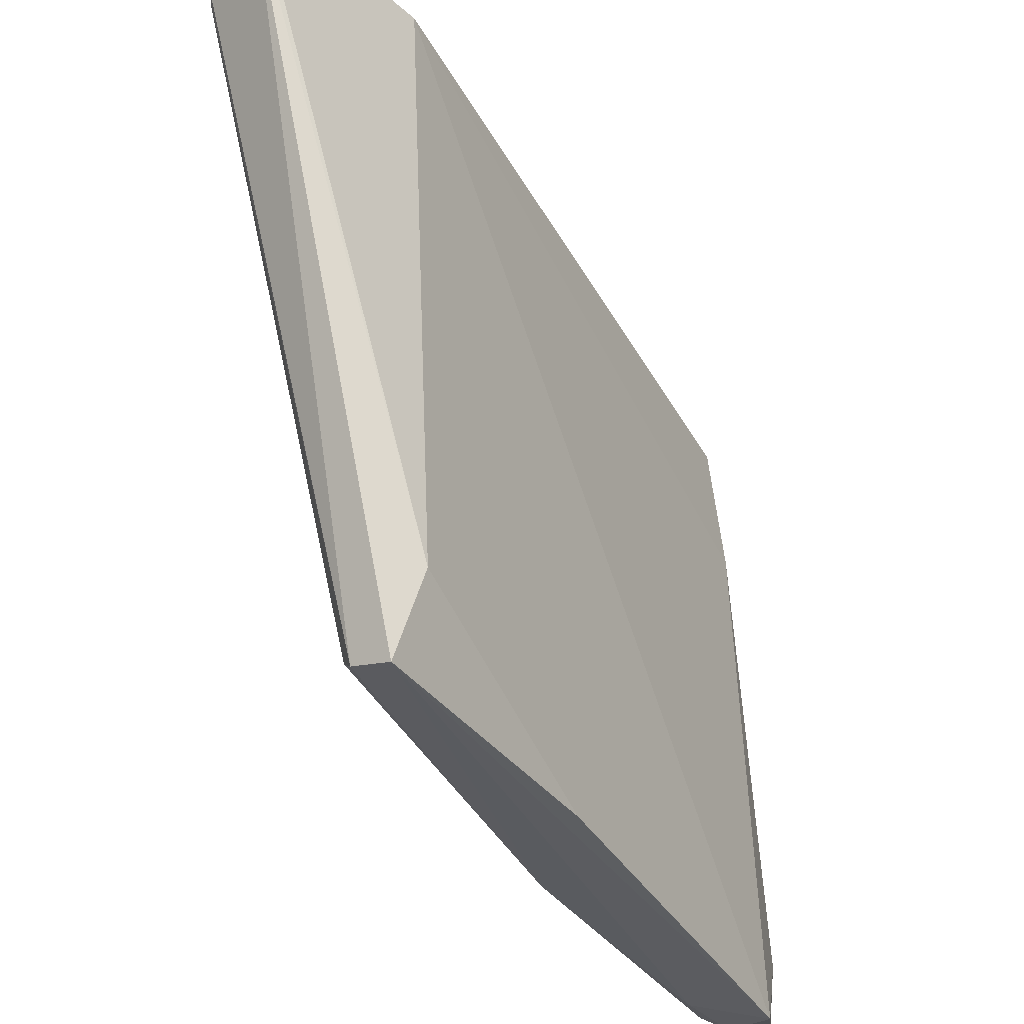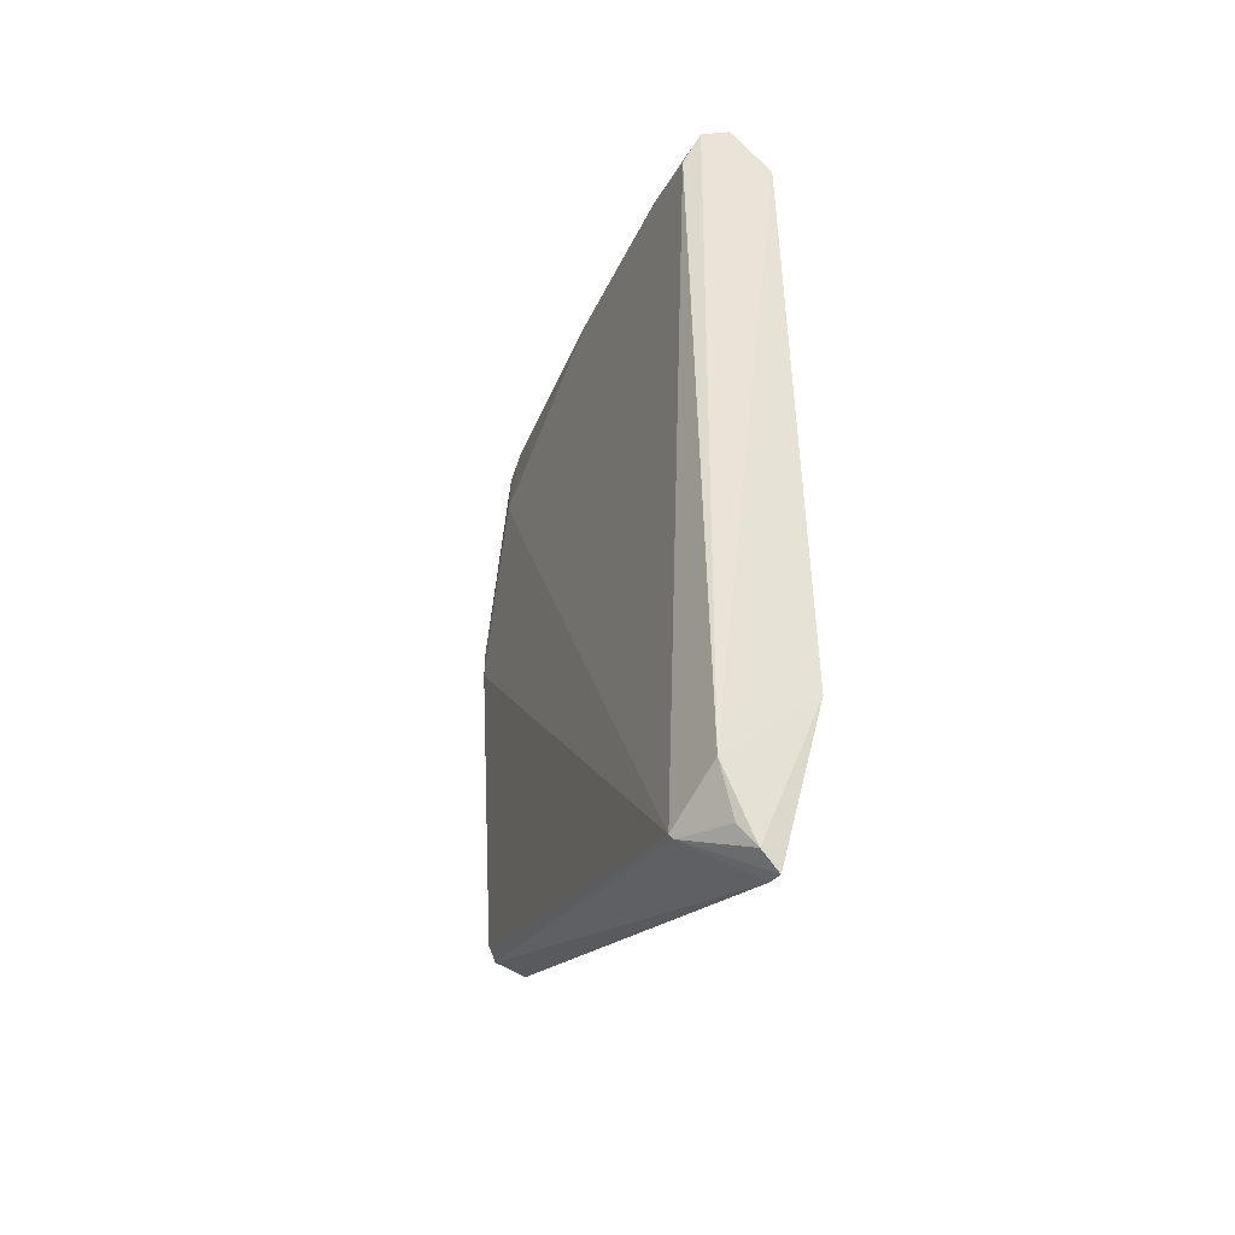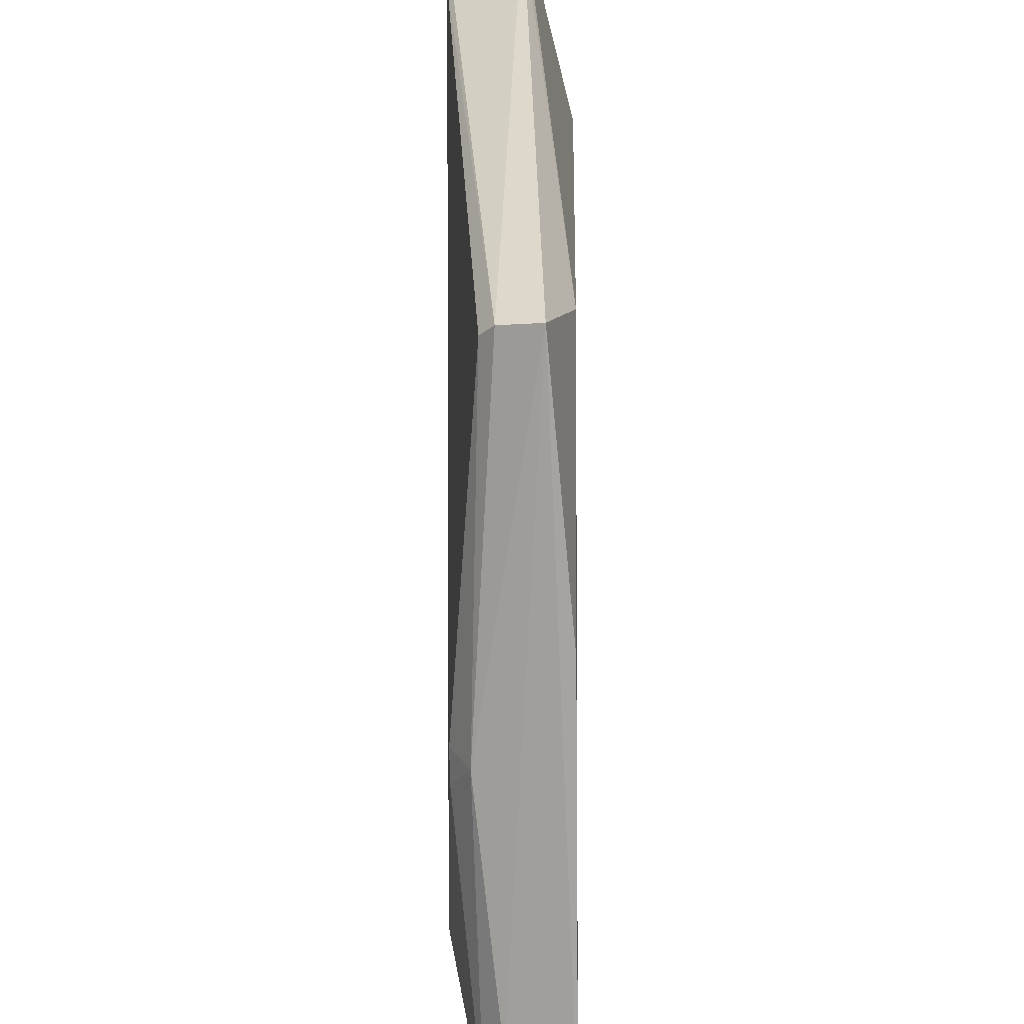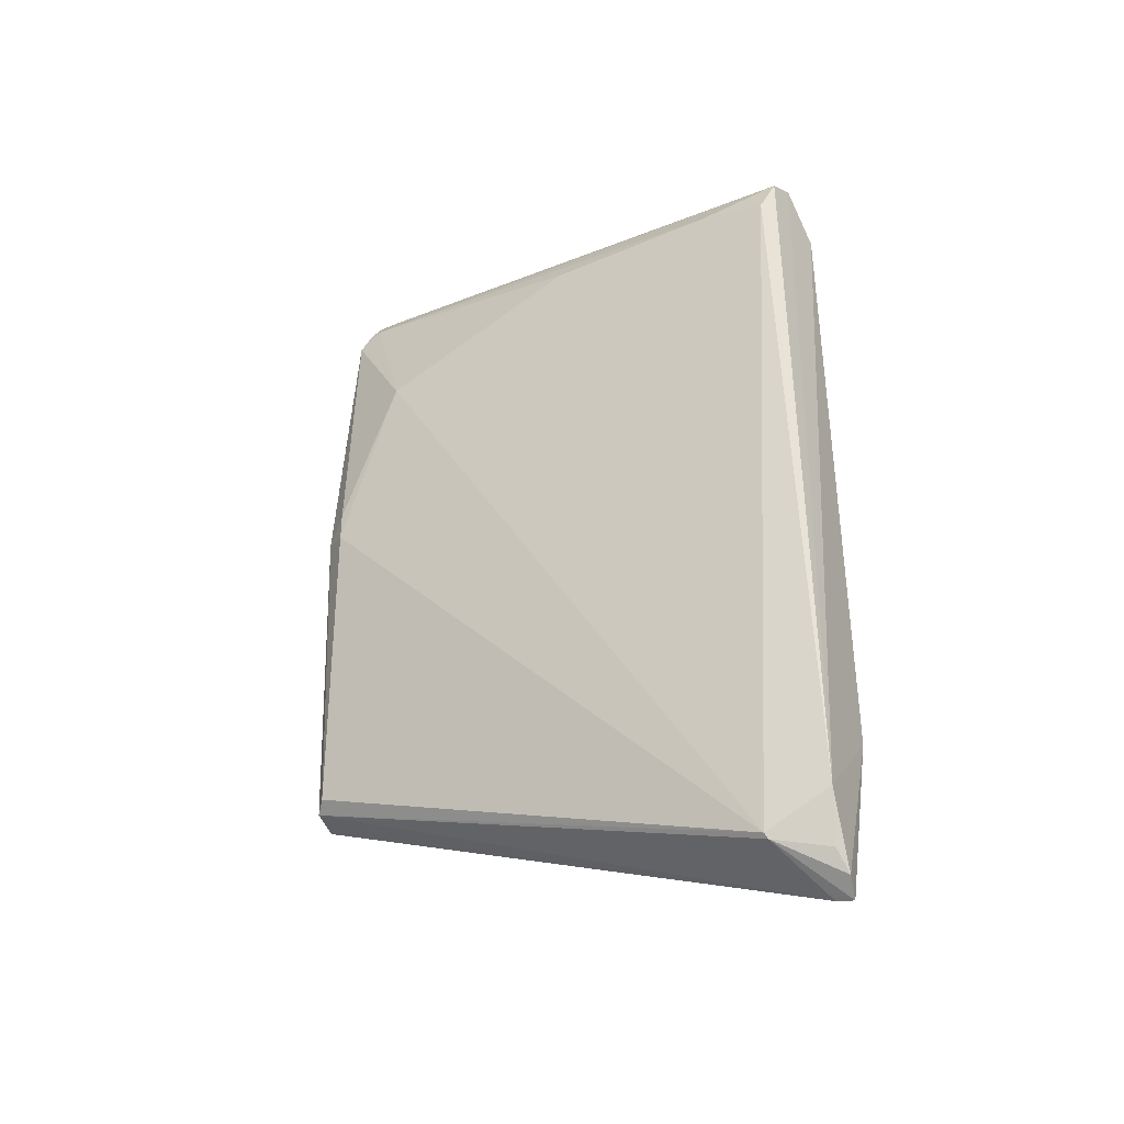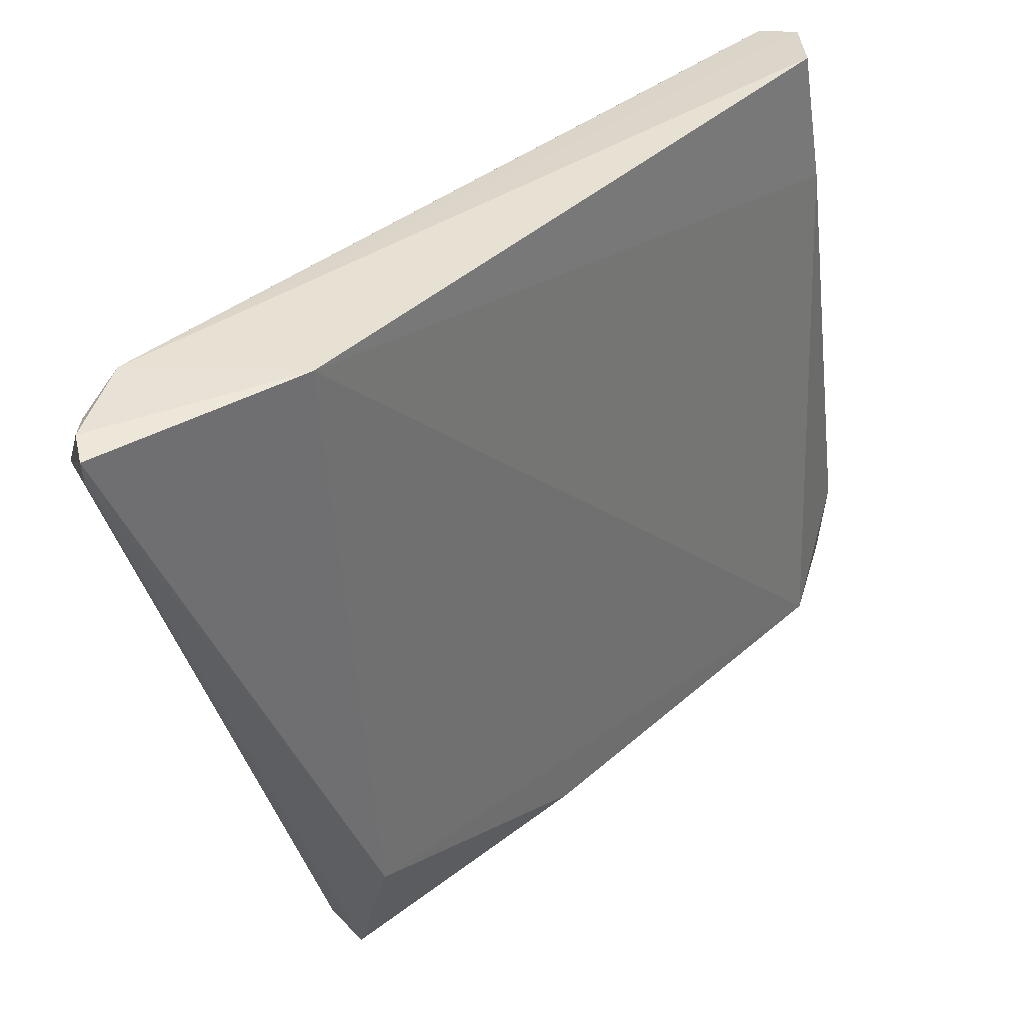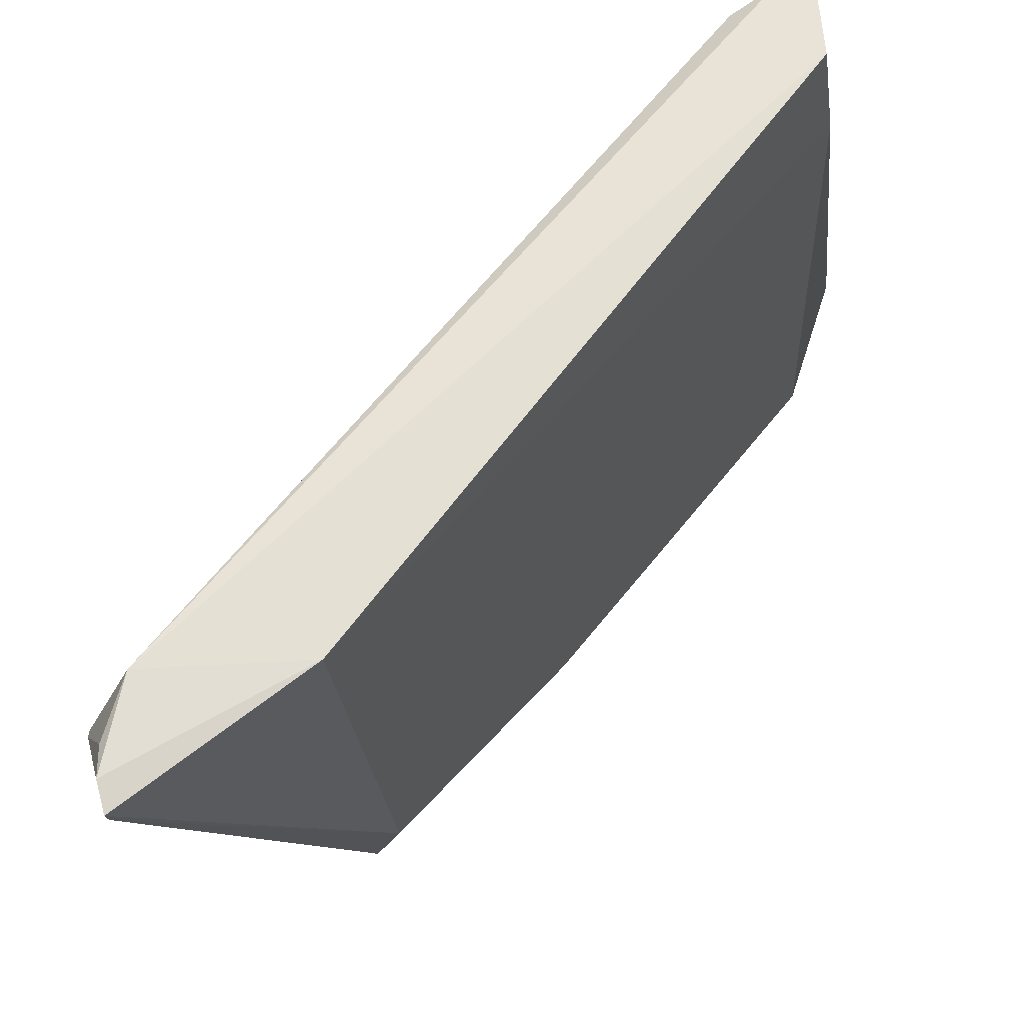
<metadata>
{"format":"obj","ext":"obj","renderer":"f3d","projection":"perspective","resolution":1024,"background":"white","views":[{"elev":-38.6,"azim":27.3,"up":"+Z"},{"elev":-38.8,"azim":-22.1,"up":"+Y"},{"elev":-73.2,"azim":0.1,"up":"+Z"},{"elev":-34.8,"azim":-58.3,"up":"+Y"},{"elev":35.0,"azim":39.3,"up":"+Z"},{"elev":63.8,"azim":37.8,"up":"+Z"}]}
</metadata>
<code>
v -0.1522 0.0914 0.135
v -0.1487 -0.04859 0.1345
v -0.1501 0.1009 0.001259
v -0.1603 0.1048 0.00306
v -0.1737 -0.07662 0.1222
v -0.155 0.1171 0.02136
v -0.1513 0.09644 0.1085
v -0.1706 -0.06857 0.1361
v -0.1715 0.09035 0.131
v -0.1559 -0.03639 0.0004556
v -0.1558 0.1153 0.006728
v -0.1614 0.1018 0.134
v -0.1585 -0.08778 0.1337
v -0.1725 0.07801 0.02472
v -0.1508 -0.03468 0.01822
v -0.1626 0.09121 0.002648
v -0.1658 0.1087 0.01263
v -0.1681 0.0985 0.1334
v -0.1629 -0.08442 0.1351
v -0.1638 -0.03553 0.002633
v -0.1508 0.01908 0.001495
v -0.1589 -0.08709 0.1297
v -0.161 0.1148 0.009588
v -0.1718 0.095 0.07432
v -0.1716 0.04432 0.009094
v -0.1661 0.1047 0.006979
v -0.1667 -0.07976 0.134
v -0.1729 -0.0778 0.1228
v -0.168 0.03937 0.003203
v -0.1579 0.1152 0.007596
v -0.1621 0.1135 0.01534
v -0.1716 0.0939 0.1152
v -0.1664 -0.0333 0.005332
v -0.1717 0.03765 0.009157
v -0.1655 0.1088 0.01004
f 7 1 2
f 7 2 3
f 7 3 6
f 8 2 1
f 9 5 8
f 11 6 3
f 11 3 4
f 12 7 6
f 12 1 7
f 12 8 1
f 14 5 9
f 15 3 2
f 15 2 13
f 16 4 3
f 16 3 10
f 18 9 8
f 18 8 12
f 18 12 6
f 19 13 2
f 19 2 8
f 21 15 10
f 21 10 3
f 21 3 15
f 22 15 13
f 22 10 15
f 22 20 10
f 23 18 6
f 24 17 14
f 26 4 16
f 26 25 14
f 26 14 17
f 27 19 8
f 27 8 5
f 28 13 19
f 28 22 13
f 28 5 20
f 28 20 22
f 28 27 5
f 28 19 27
f 29 16 10
f 29 10 20
f 29 26 16
f 29 25 26
f 30 23 6
f 30 6 11
f 30 11 4
f 30 26 23
f 30 4 26
f 31 23 17
f 31 17 18
f 31 18 23
f 32 24 14
f 32 14 9
f 32 9 18
f 32 18 17
f 32 17 24
f 33 20 5
f 33 29 20
f 34 5 14
f 34 14 25
f 34 33 5
f 34 25 29
f 34 29 33
f 35 26 17
f 35 17 23
f 35 23 26

</code>
